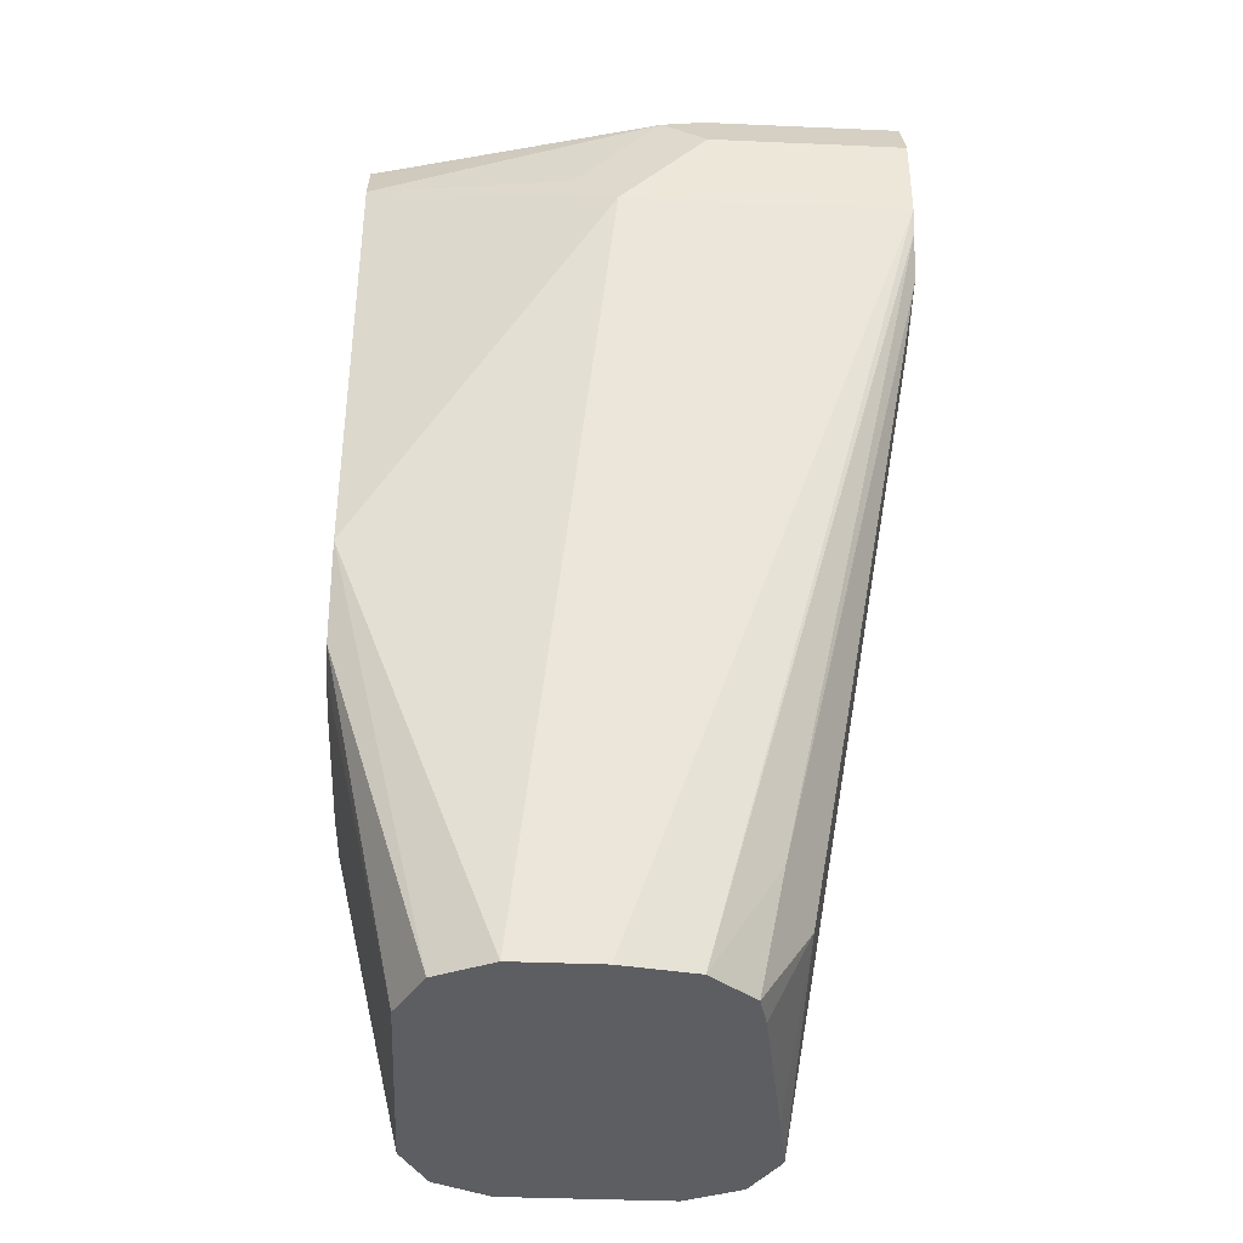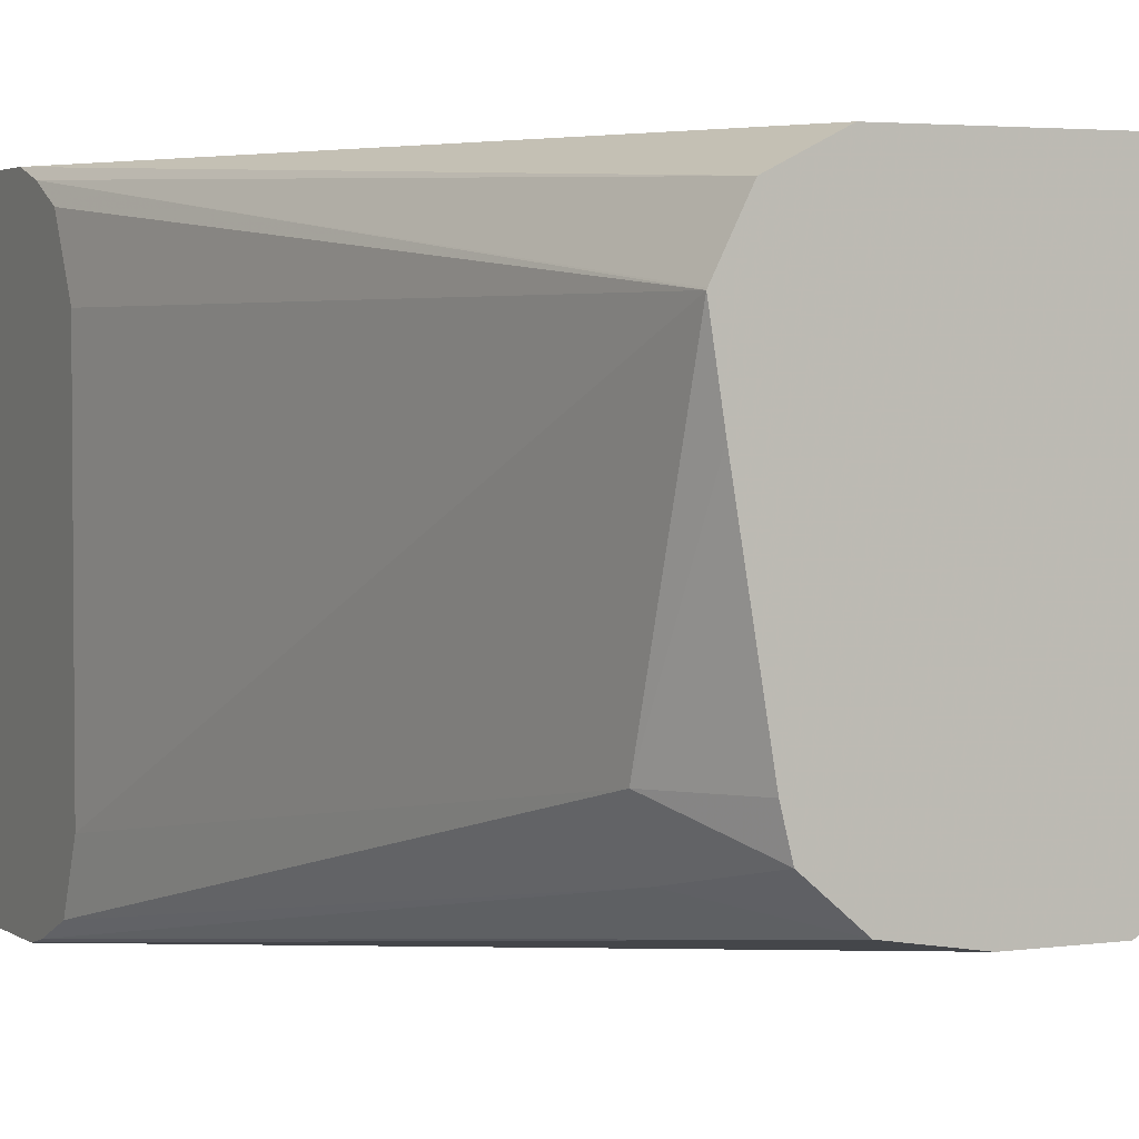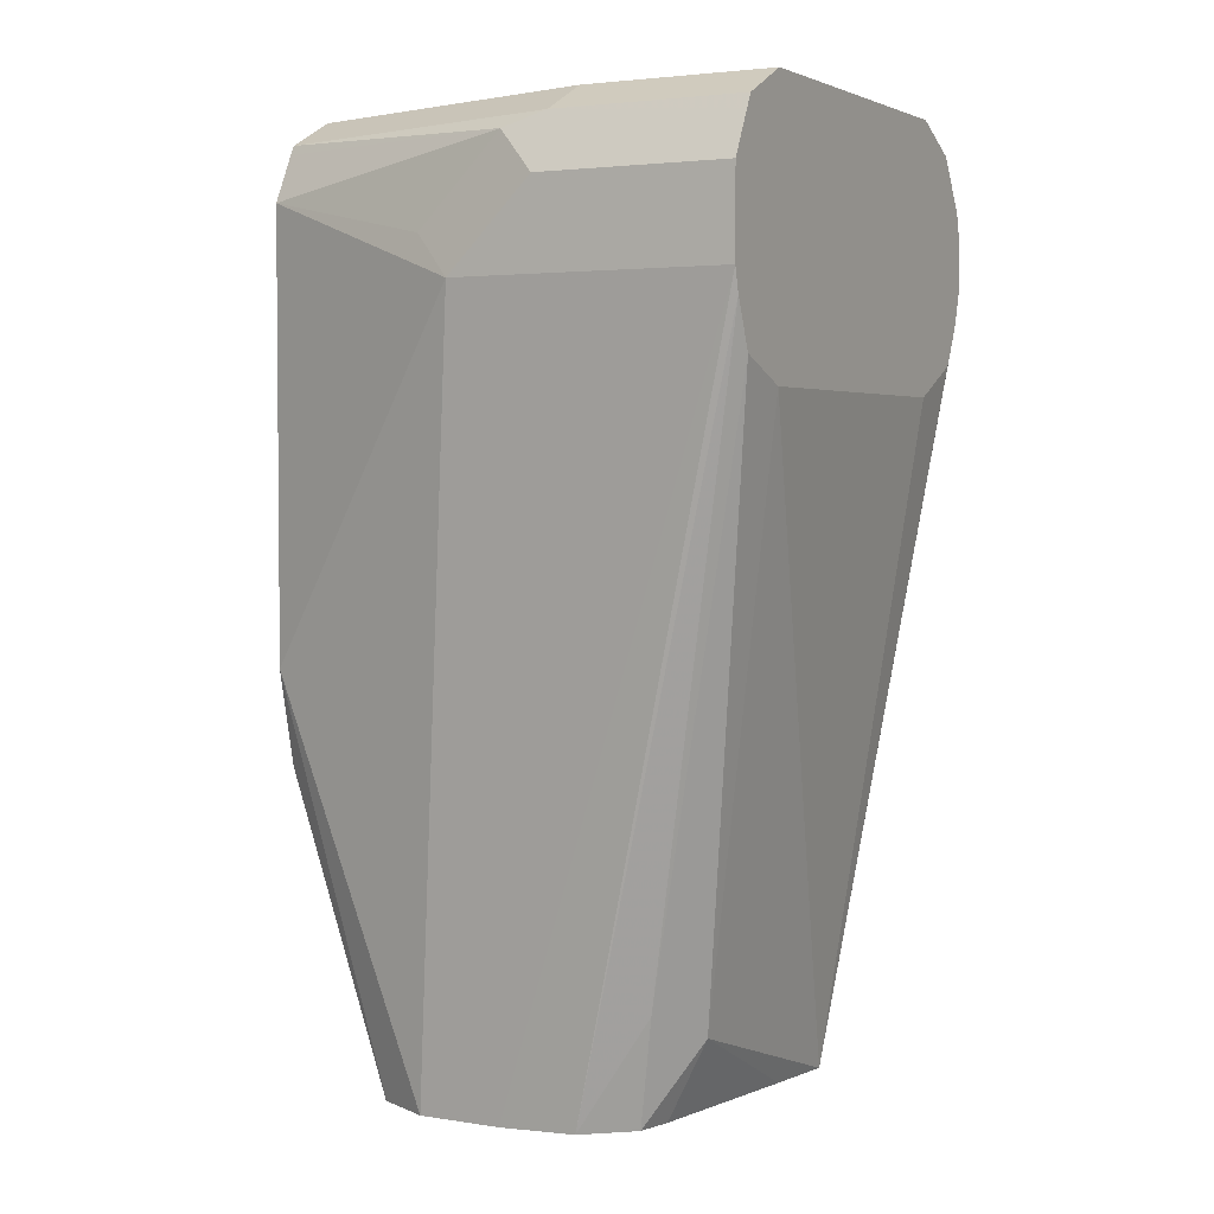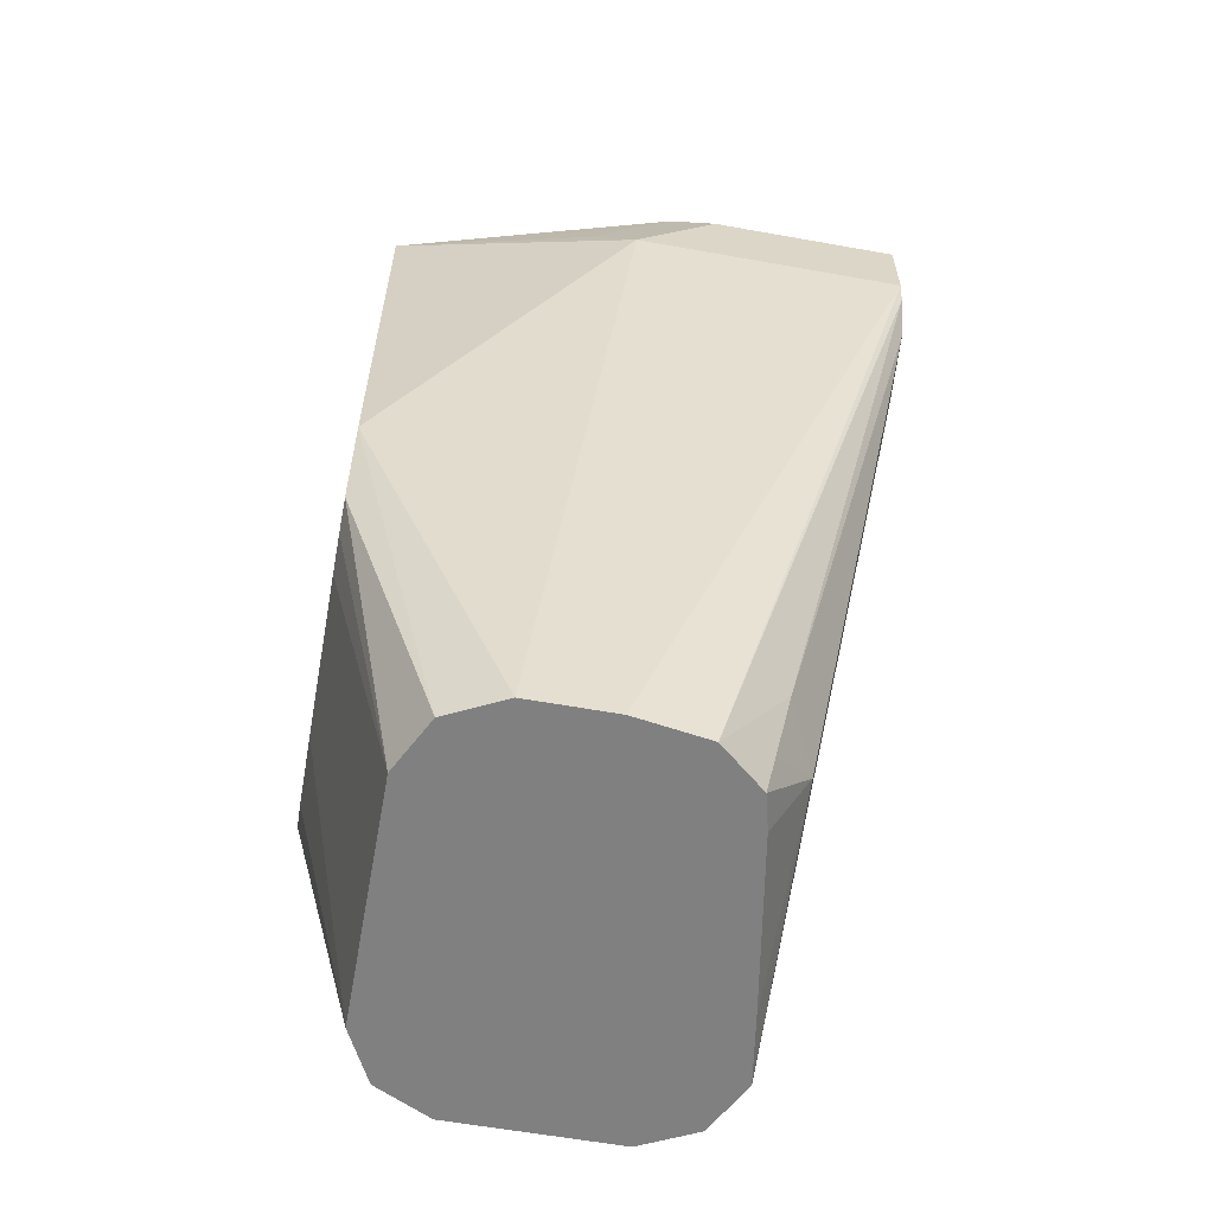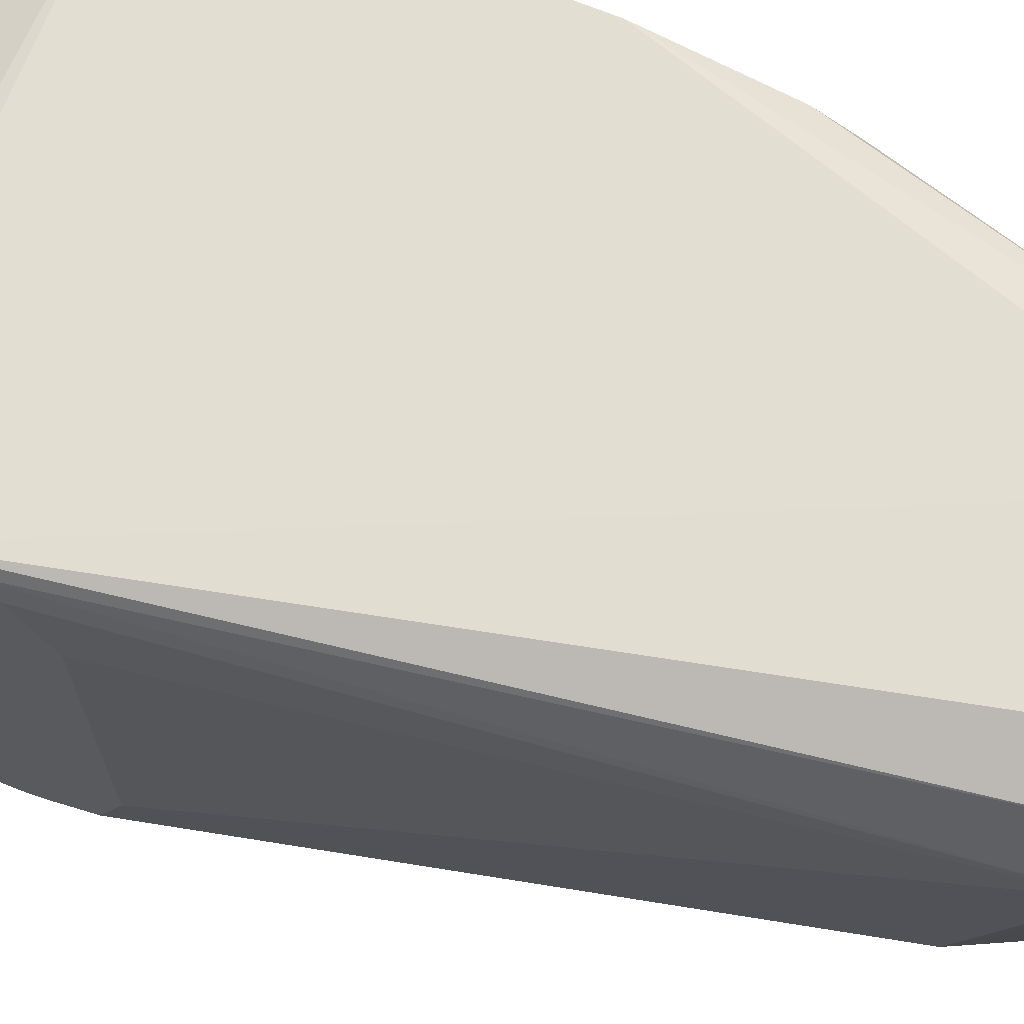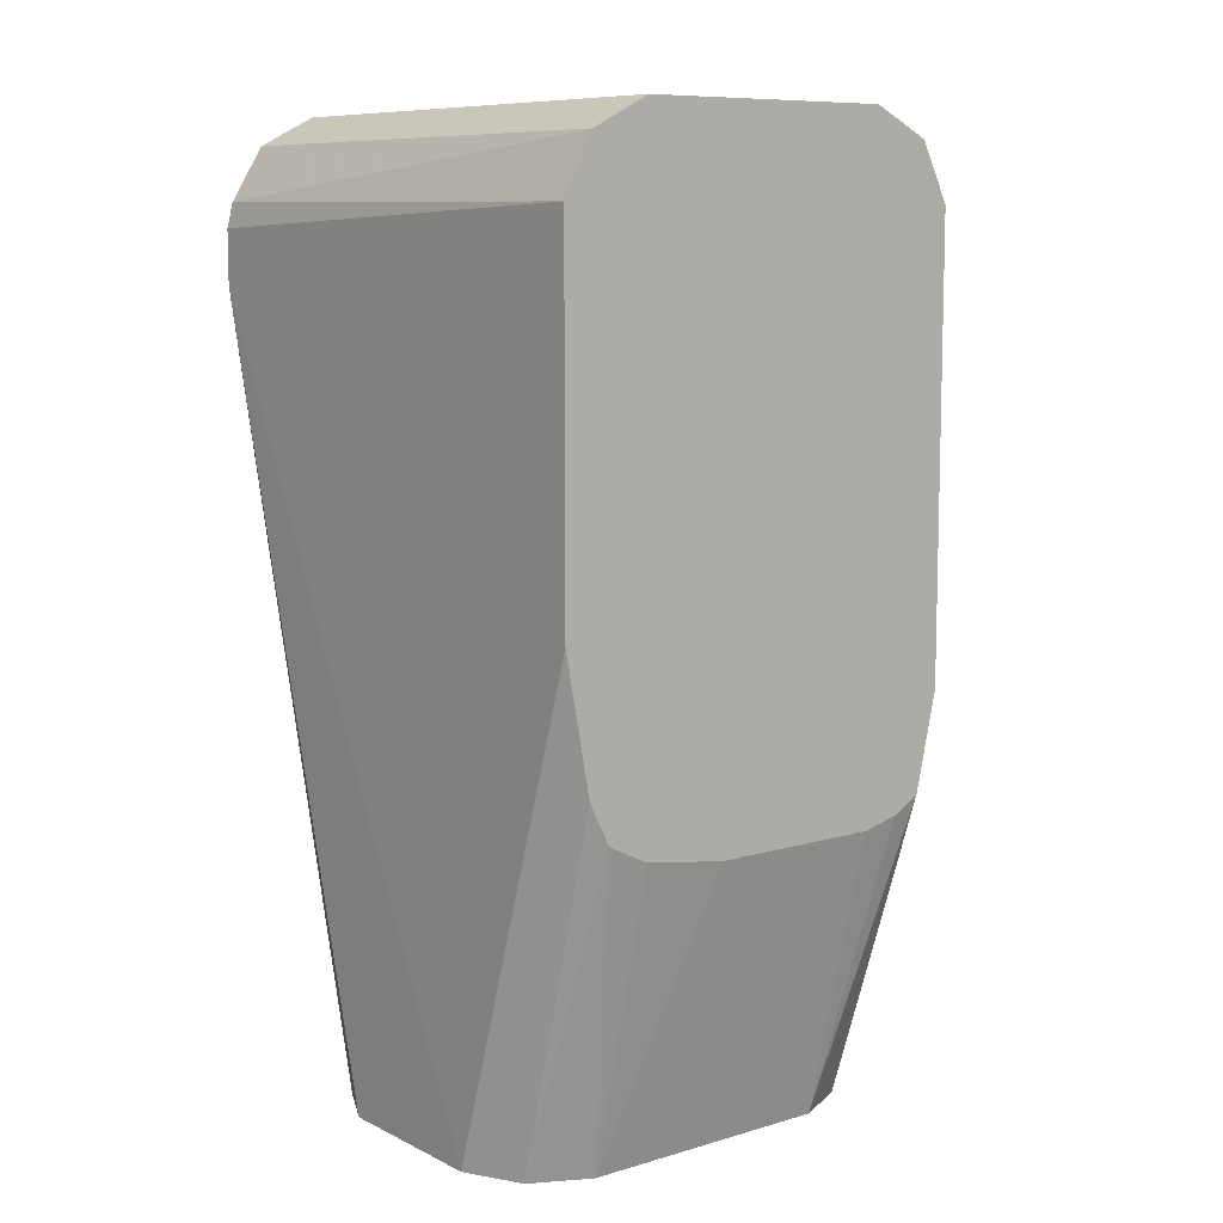
<metadata>
{"format":"obj","ext":"obj","renderer":"f3d","projection":"perspective","resolution":1024,"background":"white","views":[{"elev":-37.6,"azim":-3.2,"up":"+Z"},{"elev":3.2,"azim":154.0,"up":"+Y"},{"elev":3.2,"azim":28.4,"up":"+Z"},{"elev":-60.0,"azim":-10.4,"up":"+Z"},{"elev":68.8,"azim":112.5,"up":"+Y"},{"elev":9.0,"azim":-128.1,"up":"+Z"}]}
</metadata>
<code>
v 0.1845 0.05622 0.06764
v 0.075 0.05403 0.07203
v 0.1845 0.0549 0.07291
v 0.1845 0.05622 0.05622
v 0.075 0.05108 0.07794
v 0.075 0.05403 -0.002961
v 0.075 0.04803 0.08404
v 0.1845 0.04803 0.08404
v 0.1845 0.05403 0.0489
v 0.1561 0.04803 -0.1077
v 0.1441 0.05403 -0.1077
v 0.1081 0.05403 -0.1077
v 0.1077 0.05385 -0.1077
v 0.09607 0.04803 -0.1077
v 0.075 0.04879 -0.03093
v 0.1845 0.0448 0.08566
v 0.075 0.03601 0.09006
v 0.1845 0.04998 0.04079
v 0.1621 0.03601 -0.1077
v 0.162 0.03626 -0.1077
v 0.09024 0.03638 -0.1077
v 0.075 0.04453 -0.03961
v 0.1845 0.03601 0.09006
v 0.075 -0.01801 0.09006
v 0.1845 0.03601 0.03382
v 0.1621 -0.01801 -0.09005
v 0.1597 0.02045 -0.1077
v 0.1845 -0.03602 0.03382
v 0.09007 0.03601 -0.1077
v 0.075 0.03601 -0.04387
v 0.1845 -0.03602 0.09006
v 0.1441 -0.03602 0.09006
v 0.075 -0.03001 0.08404
v 0.1561 -0.03001 -0.08403
v 0.1531 -0.02701 -0.09906
v 0.1514 -0.02528 -0.1077
v 0.1533 -0.01765 -0.1077
v 0.1845 -0.04875 0.03914
v 0.09007 -0.01801 -0.1077
v 0.075 0.01801 -0.0465
v 0.1845 -0.04802 0.08404
v 0.1441 -0.04802 0.08404
v 0.075 -0.031 0.08208
v 0.1351 -0.04952 0.08104
v 0.1416 -0.03357 -0.1077
v 0.1845 -0.05277 0.04902
v 0.09607 -0.03001 -0.1077
v 0.075 -0.03152 -0.04121
v 0.075 -0.02568 -0.04458
v 0.075 -0.01801 -0.0465
v 0.1845 -0.04949 0.08111
v 0.075 -0.03602 0.07203
v 0.1171 -0.04952 0.06303
v 0.1441 -0.05402 0.07203
v 0.1261 -0.03602 -0.1077
v 0.1845 -0.05402 0.05403
v 0.1081 -0.03602 -0.1077
v 0.075 -0.03602 -0.02094
v 0.1845 -0.05402 0.07203
v 0.1261 -0.05402 0.05403
f 26 35 36
f 26 34 35
f 29 50 40
f 24 33 42
f 24 42 32
f 26 36 37
f 29 39 50
f 26 28 38
f 26 38 34
f 29 40 30
f 22 29 30
f 26 37 27
f 21 29 22
f 10 12 11
f 19 25 28
f 19 26 27
f 18 25 19
f 17 31 23
f 17 32 31
f 17 24 32
f 16 17 23
f 14 22 15
f 14 21 22
f 10 13 12
f 31 32 42
f 10 14 13
f 19 28 26
f 31 42 41
f 54 60 56
f 33 44 42
f 10 21 14
f 57 60 58
f 55 60 57
f 55 56 60
f 54 56 59
f 52 58 60
f 52 60 53
f 51 54 59
f 47 58 48
f 47 57 58
f 45 56 55
f 45 46 56
f 33 43 44
f 44 54 51
f 44 53 60
f 44 52 53
f 43 52 44
f 42 44 51
f 41 42 51
f 39 49 50
f 39 48 49
f 39 47 48
f 35 45 36
f 34 46 45
f 34 38 46
f 34 45 35
f 44 60 54
f 10 29 21
f 3 5 7
f 10 47 39
f 2 49 48
f 2 50 49
f 2 40 50
f 2 30 40
f 2 22 30
f 2 15 22
f 2 6 15
f 2 5 3
f 1 6 2
f 1 4 6
f 1 9 4
f 1 18 9
f 2 48 58
f 1 25 18
f 1 38 28
f 1 46 38
f 1 56 46
f 1 59 56
f 1 51 59
f 1 41 51
f 1 31 41
f 1 23 31
f 1 16 23
f 10 39 29
f 1 3 8
f 1 2 3
f 1 28 25
f 2 58 52
f 1 8 16
f 2 43 33
f 2 52 43
f 10 57 47
f 10 45 55
f 10 36 45
f 10 37 36
f 10 27 37
f 10 19 27
f 10 20 19
f 9 20 10
f 9 19 20
f 9 18 19
f 7 17 16
f 7 16 8
f 10 55 57
f 6 13 14
f 6 14 15
f 2 33 24
f 2 17 7
f 2 7 5
f 3 7 8
f 2 24 17
f 4 10 11
f 4 11 12
f 4 12 6
f 6 12 13
f 4 9 10

</code>
